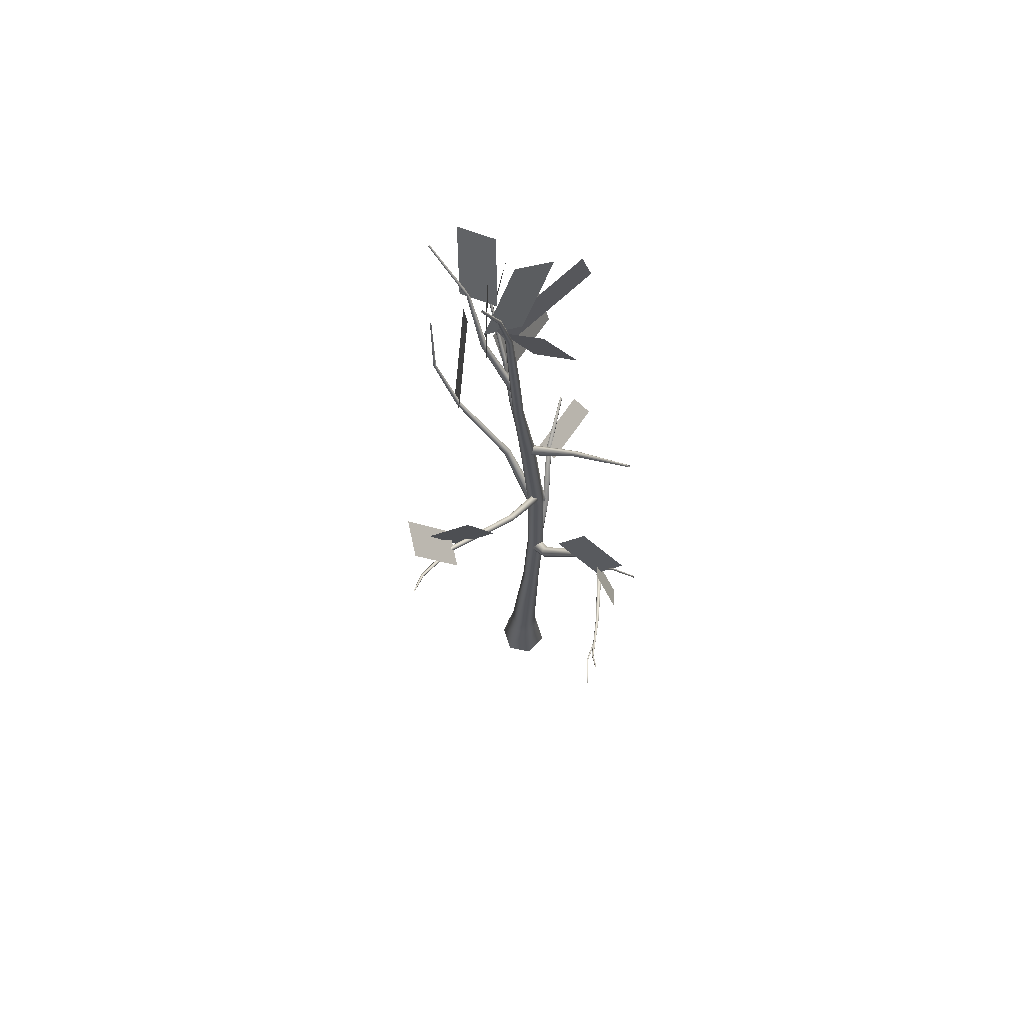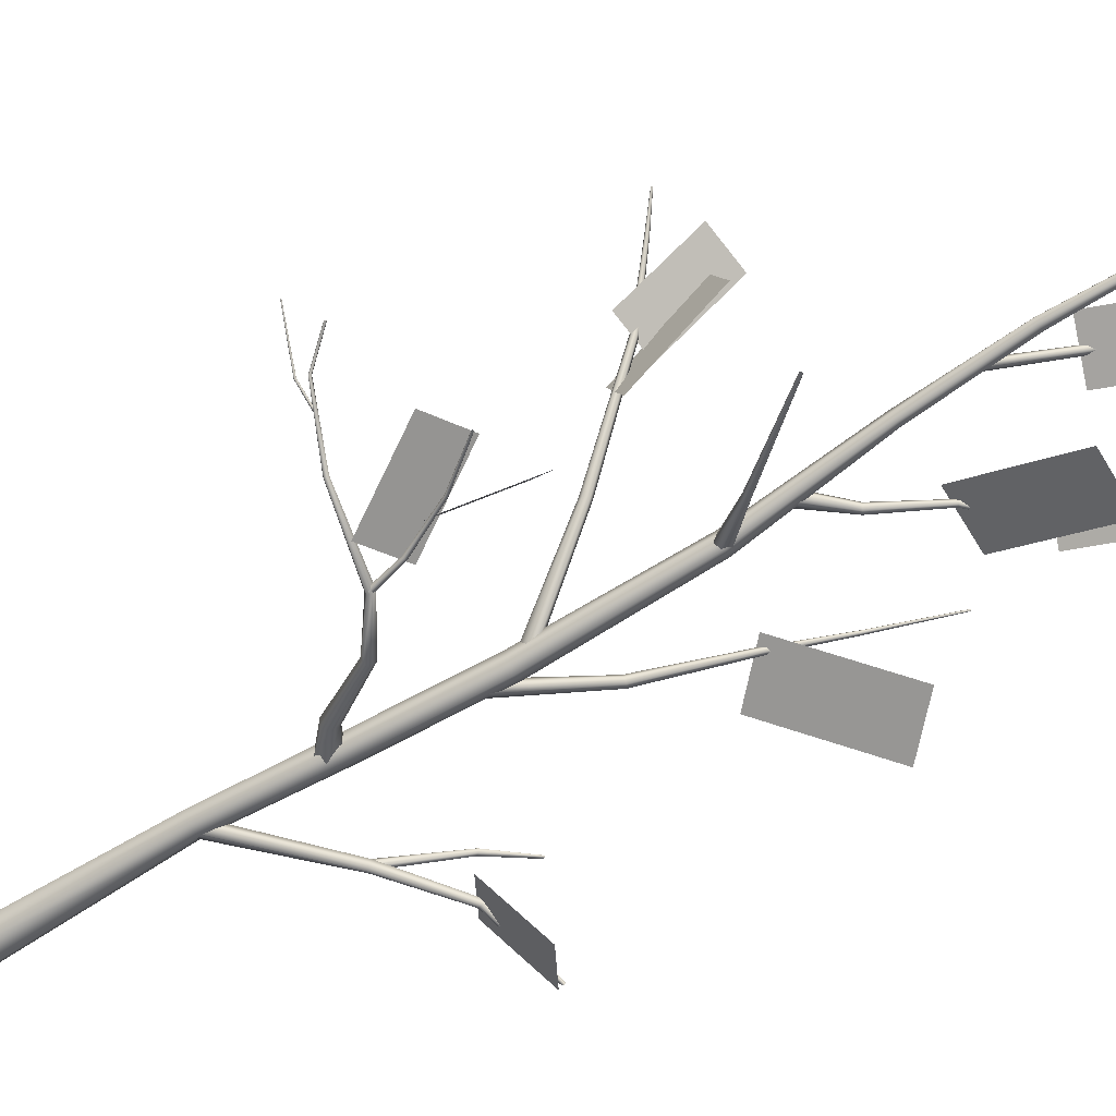
<metadata>
{"format":"obj","ext":"obj","renderer":"f3d","projection":"perspective","resolution":1024,"background":"white","views":[{"elev":67.9,"azim":72.3,"up":"+Y"},{"elev":-63.1,"azim":124.3,"up":"+Z"}]}
</metadata>
<code>
g treePineAdultTrunkGeo
v -1.705 5.604 0.5068
v -2.539 6.474 0.103
v -2.097 6.926 0.1664
v -1.263 6.056 0.5704
v 0.5905 6.426 1.26
v 0.5922 7.219 1.797
v 1.068 7.188 1.84
v 1.066 6.395 1.303
v 1.243 4.952 -0.6541
v 0.9004 5.616 -0.1844
v 1.001 5.897 -0.5085
v 1.344 5.234 -0.9785
v -0.1199 10.35 0.5031
v -0.2949 11.35 0.07471
v -0.3764 11.12 -0.4227
v -0.2014 10.12 0.005723
v 0.6524 6.065 1.187
v 0.8102 7.046 1.577
v 0.8801 7.232 1.082
v 0.722 6.251 0.6915
v -0.03924 9.65 -0.09224
v 0.5611 10.42 -0.4067
v 0.3314 10.74 -0.07083
v -0.2691 9.964 0.2438
v -1.578 8.208 -0.07494
v -1.76 8.896 -0.2843
v -1.457 9.028 -0.115
v -1.275 8.34 0.09439
v 1.46 4.595 -0.8608
v 1.921 5.42 -0.6476
v 1.498 5.625 -0.5313
v 1.038 4.8 -0.7445
v -1.447 3.575 -0.7062
v -1.865 3.952 -1.386
v -1.497 4.171 -1.491
v -1.079 3.795 -0.8111
v -0.8277 8.922 0.2821
v -1.209 9.948 0.1312
v -0.7155 10.15 0.2715
v -0.3338 9.126 0.4222
v -1.364 7.762 0.02389
v -1.429 8.846 -0.5451
v -0.8173 8.881 -0.547
v -0.7525 7.797 0.02194
v -0.6986 9.82 0.1608
v -1.04 10.79 0.06282
v -1.388 10.7 0.4313
v -1.047 9.735 0.5293
v -0.134 10.32 0.3416
v -0.5336 10.71 -0.8245
v -0.6363 10.1 -0.9927
v -0.2367 9.71 0.1733
v -9.99e-05 2.134 -0.1863
v -0.7778 3.122 -0.595
v -0.02929 2.074 -0.1489
v -0.7423 3.139 -0.6292
v 0.02996 2.193 -0.1463
v -1.319 3.663 -0.8133
v -0.7064 3.174 -0.6145
v 0.03104 2.191 -0.06889
v -1.305 3.687 -0.8412
v -1.945 3.925 -1.21
v -1.938 3.938 -1.218
v -1.294 3.724 -0.8314
v -1.94 3.953 -1.212
v -0.7062 3.192 -0.5656
v 0.001846 2.13 -0.03169
v -1.297 3.737 -0.7938
v -1.948 3.956 -1.199
v -0.7417 3.175 -0.5317
v -0.02821 2.071 -0.07148
v -1.311 3.712 -0.7661
v -1.955 3.944 -1.191
v -0.7773 3.14 -0.5464
v -0.02929 2.074 -0.1489
v -0.7778 3.122 -0.595
v -1.323 3.676 -0.7758
v -1.954 3.929 -1.196
v -1.319 3.663 -0.8133
v -1.945 3.925 -1.21
v -0.7241 3.152 -0.6078
v -1.14 3.765 -0.4698
v -0.7609 3.134 -0.5959
v -1.122 3.79 -0.4679
v -1.442 4.12 -0.413
v -0.6936 3.159 -0.579
v -1.435 4.128 -0.4058
v -1.11 3.8 -0.44
v -0.6999 3.148 -0.5386
v -1.436 4.128 -0.3928
v -1.117 3.783 -0.4143
v -0.7367 3.131 -0.5267
v -1.444 4.119 -0.387
v -1.135 3.757 -0.4162
v -0.7672 3.124 -0.5555
v -1.451 4.111 -0.3944
v -1.146 3.748 -0.4439
v -0.7609 3.134 -0.5959
v -1.45 4.111 -0.4071
v -1.14 3.765 -0.4698
v -1.442 4.12 -0.413
v -0.1169 9.99e-05 -0.1982
v -0.1688 -0.7218 -0.2882
v 0.164 -0.7218 -0.2882
v 0.1121 9.99e-05 -0.1982
v -0.09071 0.2717 -0.1608
v 0.3303 -0.7218 9.99e-05
v 0.0903 0.2663 -0.1608
v -0.0427 2.169 -0.2203
v 0.2265 9.99e-05 9.99e-05
v 0.164 -0.7218 0.2882
v 0.0784 2.177 -0.2082
v -0.1015 3.396 -0.3104
v 0.1816 0.2696 -0.004225
v 0.1121 9.99e-05 0.1982
v -0.1688 -0.7218 0.2882
v 0.0159 3.402 -0.2784
v -0.1811 4.733 -0.3349
v 0.1288 2.182 -0.09722
v 0.09181 0.278 0.1523
v -0.1169 9.99e-05 0.1982
v -0.3351 -0.7218 9.99e-05
v -0.0719 4.739 -0.2871
v -0.2419 6.396 -0.2045
v 0.04748 3.404 -0.1604
v 0.05807 2.179 0.00183
v -0.0892 0.2834 0.1523
v -0.2313 9.99e-05 9.99e-05
v -0.1688 -0.7218 -0.2882
v -0.1169 9.99e-05 -0.1982
v -0.1805 0.2804 -0.004225
v -0.09071 0.2717 -0.1608
v -0.1562 6.396 -0.1493
v -0.1766 7.811 -0.01331
v -0.05806 4.741 -0.1686
v -0.06303 2.171 -0.01028
v -0.1134 2.166 -0.1214
v -0.0427 2.169 -0.2203
v -0.03859 3.4 -0.07451
v -0.1186 7.803 0.02324
v -0.1411 8.932 0.06368
v -0.1876 3.392 -0.2246
v -0.1015 3.396 -0.3104
v -0.1562 3.394 -0.1065
v -0.1536 4.737 -0.09765
v -0.1608 6.388 -0.04769
v -0.1024 8.926 0.1121
v -0.203 9.815 0.1262
v -0.2765 4.729 -0.264
v -0.1811 4.733 -0.3349
v -0.2629 4.731 -0.1452
v -0.2507 6.38 -0.001414
v -0.1216 7.791 0.09115
v -0.1748 9.812 0.1612
v -0.1108 10.54 0.2925
v -0.3318 6.389 -0.1582
v -0.2419 6.396 -0.2045
v -0.3364 6.38 -0.05656
v -0.1826 7.787 0.1227
v -0.1249 8.92 0.1699
v -0.1024 10.53 0.3158
v -0.05633 11.02 0.5146
v -0.0507 11.02 0.5302
v -0.2378 7.807 0.01827
v -0.1766 7.811 -0.01331
v -0.2408 7.795 0.08617
v -0.1865 8.92 0.1794
v -0.1913 9.807 0.2032
v -0.119 10.53 0.3347
v -0.06195 11.02 0.5429
v -0.2027 8.931 0.07298
v -0.1411 8.932 0.06368
v -0.2252 8.925 0.1309
v -0.2356 9.807 0.2099
v -0.1441 10.53 0.3303
v -0.0786 11.02 0.5399
v -0.2637 9.811 0.1748
v -0.2475 9.815 0.1329
v -0.203 9.815 0.1262
v -0.1523 10.54 0.3072
v -0.08422 11.02 0.5243
v -0.1359 10.54 0.2882
v -0.1108 10.54 0.2925
v -0.0732 11.02 0.5118
v -0.05633 11.02 0.5146
v -0.01718 3.172 -0.1223
v 0.2226 3.413 -0.3092
v -0.05611 3.129 -0.2153
v 0.2514 3.427 -0.2363
v -0.02627 3.309 -0.09268
v 0.6232 4.074 -0.7164
v 0.2276 3.492 -0.196
v -0.07449 3.403 -0.1563
v 0.6526 4.08 -0.6666
v 1.063 4.431 -0.8078
v 0.1749 3.542 -0.2287
v -0.1136 3.361 -0.2492
v 1.075 4.42 -0.7706
v 1.804 4.598 -0.5051
v 0.6457 4.127 -0.6344
v 0.1461 3.528 -0.3016
v -0.1043 3.224 -0.2789
v 1.798 4.589 -0.4852
v 2.359 4.857 -0.2242
v 1.073 4.446 -0.7399
v 0.6091 4.169 -0.6517
v 0.1701 3.463 -0.3418
v -0.05611 3.129 -0.2153
v 0.2226 3.413 -0.3092
v 2.353 4.858 -0.2129
v 2.599 5.152 -0.1744
v 2.596 5.154 -0.1643
v 0.5797 4.163 -0.7014
v 0.5866 4.116 -0.7337
v 0.6232 4.074 -0.7164
v 1.058 4.484 -0.7464
v 1.789 4.602 -0.4694
v 2.346 4.867 -0.2101
v 2.588 5.161 -0.1621
v 1.049 4.468 -0.8143
v 1.063 4.431 -0.8078
v 1.046 4.495 -0.7836
v 1.785 4.624 -0.4733
v 2.345 4.877 -0.2183
v 2.583 5.167 -0.1701
v 1.791 4.633 -0.4932
v 1.8 4.62 -0.509
v 1.804 4.598 -0.5051
v 2.351 4.877 -0.2296
v 2.586 5.165 -0.1805
v 2.358 4.867 -0.2326
v 2.359 4.857 -0.2242
v 2.594 5.158 -0.1826
v 2.599 5.152 -0.1744
v 1.076 4.454 -0.7451
v 1.156 4.778 -0.7815
v 1.092 4.456 -0.7763
v 1.146 4.782 -0.7614
v 1.041 4.444 -0.7443
v 1.383 5.276 -0.8288
v 1.125 4.789 -0.7605
v 1.024 4.438 -0.7745
v 1.373 5.279 -0.8169
v 1.719 5.726 -0.9856
v 1.712 5.734 -0.9811
v 1.358 5.283 -0.8202
v 1.703 5.737 -0.9865
v 1.113 4.792 -0.7795
v 1.041 4.441 -0.8057
v 1.353 5.283 -0.8353
v 1.701 5.732 -0.9962
v 1.122 4.787 -0.7996
v 1.075 4.45 -0.8065
v 1.363 5.279 -0.8472
v 1.708 5.725 -1.001
v 1.144 4.781 -0.8007
v 1.092 4.456 -0.7763
v 1.156 4.778 -0.7815
v 1.378 5.276 -0.844
v 1.717 5.722 -0.9953
v 1.383 5.276 -0.8288
v 1.719 5.726 -0.9856
v 2.128 4.761 -0.3163
v 2.361 4.737 -0.1446
v 2.132 4.758 -0.3288
v 2.355 4.742 -0.1383
v 2.821 4.95 0.02237
v 2.134 4.772 -0.31
v 2.819 4.953 0.02562
v 2.353 4.752 -0.1396
v 2.144 4.779 -0.3161
v 2.817 4.957 0.02432
v 2.358 4.756 -0.1474
v 2.148 4.775 -0.3286
v 2.818 4.959 0.01935
v 2.364 4.751 -0.1537
v 2.142 4.765 -0.3349
v 2.82 4.956 0.0161
v 2.365 4.741 -0.1524
v 2.132 4.758 -0.3288
v 2.822 4.951 0.0174
v 2.361 4.737 -0.1446
v 2.821 4.95 0.02237
v -0.1861 4.365 -0.288
v -0.8398 5.191 0.03557
v -0.1683 4.33 -0.2127
v -0.8435 5.209 -0.01158
v -0.1962 4.472 -0.3009
v -1.406 5.969 0.5483
v -0.8061 5.237 -0.03083
v -0.1885 4.545 -0.2387
v -1.406 5.98 0.5157
v -1.772 6.58 0.7568
v -0.765 5.247 -0.003144
v -0.1705 4.51 -0.1636
v -1.377 5.992 0.5023
v -1.768 6.586 0.7382
v -2.019 7.333 0.7064
v -2.018 7.332 0.6978
v -1.751 6.595 0.7339
v -2.011 7.336 0.6941
v -0.7613 5.228 0.044
v -0.1606 4.402 -0.1506
v -1.349 5.994 0.5215
v -1.738 6.598 0.7486
v -2.006 7.341 0.6991
v -0.7987 5.201 0.06346
v -0.1683 4.33 -0.2127
v -0.8398 5.191 0.03557
v -1.349 5.983 0.5539
v -1.741 6.593 0.7672
v -2.007 7.342 0.7077
v -1.378 5.971 0.5673
v -1.406 5.969 0.5483
v -1.759 6.584 0.7715
v -2.014 7.338 0.7114
v -1.772 6.58 0.7568
v -2.019 7.333 0.7064
v -0.1359 4.814 -0.147
v 0.4078 5.665 0.336
v -0.105 4.796 -0.2114
v 0.3717 5.664 0.3712
v -0.161 4.902 -0.1262
v 0.8522 6.401 1.32
v 0.3368 5.7 0.3729
v -0.1549 4.973 -0.1697
v 0.8234 6.397 1.338
v 1.215 6.771 1.808
v 0.3381 5.738 0.3394
v -0.1238 4.955 -0.2341
v 0.797 6.418 1.332
v 1.201 6.774 1.821
v 1.449 6.987 1.975
v 1.443 6.988 1.981
v 1.191 6.791 1.821
v 1.438 6.996 1.981
v 0.3742 5.739 0.3042
v -0.09893 4.866 -0.2549
v 0.7992 6.442 1.308
v 1.195 6.805 1.808
v 1.44 7.002 1.975
v 0.4091 5.703 0.3024
v -0.105 4.796 -0.2114
v 0.4078 5.665 0.336
v 0.828 6.446 1.291
v 1.21 6.802 1.795
v 1.447 7.001 1.969
v 0.8543 6.425 1.296
v 0.8522 6.401 1.32
v 1.22 6.785 1.795
v 1.451 6.993 1.969
v 1.215 6.771 1.808
v 1.449 6.987 1.975
v -0.2004 6.341 -0.05786
v 0.2088 6.796 -0.6322
v -0.222 6.297 -0.1087
v 0.2157 6.819 -0.6015
v 0.9222 7.674 -1.079
v -0.2226 6.43 -0.05829
v 0.919 7.68 -1.065
v 0.193 6.85 -0.5948
v -0.2665 6.473 -0.1093
v 0.9082 7.691 -1.064
v 0.1632 6.858 -0.6191
v -0.2882 6.428 -0.1599
v 0.9008 7.696 -1.076
v 0.156 6.835 -0.65
v -0.2657 6.34 -0.1595
v 0.9043 7.69 -1.09
v 0.179 6.804 -0.6565
v -0.222 6.297 -0.1087
v 0.9149 7.679 -1.092
v 0.2088 6.796 -0.6322
v 0.9222 7.674 -1.079
v -0.2603 6.87 -0.08597
v -0.6324 7.255 0.01286
v -0.2445 6.839 -0.01958
v -0.6253 7.258 -0.03104
v -0.2691 6.965 -0.09743
v -0.9436 7.804 0.009615
v -0.5898 7.28 -0.0464
v -0.2622 7.029 -0.0425
v -0.9417 7.811 -0.01936
v -1.426 8.248 0.002479
v -0.5613 7.299 -0.01763
v -0.2464 6.998 0.02389
v -0.9194 7.829 -0.0291
v -1.42 8.254 -0.01742
v -1.952 8.885 0.003344
v -1.951 8.884 -0.004225
v -1.404 8.268 -0.0198
v -1.945 8.888 -0.007685
v -0.5682 7.296 0.02627
v -0.2376 6.903 0.03535
v -0.8989 7.84 -0.009632
v -1.393 8.275 -0.002495
v -1.941 8.893 -0.00336
v -0.6039 7.274 0.04162
v -0.2445 6.839 -0.01958
v -0.6324 7.255 0.01286
v -0.9006 7.832 0.01956
v -1.398 8.268 0.0174
v -1.942 8.893 0.004209
v -0.9231 7.815 0.02908
v -0.9436 7.804 0.009615
v -1.415 8.255 0.01978
v -1.948 8.89 0.007669
v -1.426 8.248 0.002479
v -1.952 8.885 0.003344
v -0.1971 8.412 0.05503
v -0.6437 9.053 0.3783
v -0.188 8.384 0.1035
v -0.6383 9.057 0.3401
v -0.195 8.484 0.05049
v -0.9869 9.764 0.4514
v -0.6061 9.075 0.3269
v -0.1837 8.529 0.09439
v -0.9856 9.769 0.4313
v -1.477 10.29 0.7696
v -1.48 10.3 0.7592
v -0.9702 9.781 0.4246
v -1.476 10.31 0.7548
v -0.5792 9.088 0.352
v -0.1744 8.501 0.1426
v -0.956 9.788 0.438
v -1.469 10.31 0.7609
v -0.5849 9.084 0.3904
v -0.1768 8.429 0.1472
v -0.9573 9.783 0.4581
v -1.465 10.31 0.7713
v -0.6171 9.066 0.4034
v -0.188 8.384 0.1035
v -0.6437 9.053 0.3783
v -0.9726 9.771 0.4648
v -1.47 10.3 0.7756
v -0.9869 9.764 0.4514
v -1.477 10.29 0.7696
g treePineAdultTrunkGeo_0
f 3 2 1
f 4 3 1
f 7 6 5
f 8 7 5
f 11 10 9
f 12 11 9
f 15 14 13
f 16 15 13
f 19 18 17
f 20 19 17
f 23 22 21
f 24 23 21
f 27 26 25
f 28 27 25
f 31 30 29
f 32 31 29
f 35 34 33
f 36 35 33
f 39 38 37
f 40 39 37
f 43 42 41
f 44 43 41
f 47 46 45
f 48 47 45
f 51 50 49
f 52 51 49
g treePineAdultTrunkGeo_1
f 55 54 53
f 54 56 53
f 53 56 57
f 54 58 56
f 56 59 57
f 57 59 60
f 58 61 56
f 56 61 59
f 58 62 61
f 62 63 61
f 61 63 64
f 61 64 59
f 63 65 64
f 59 66 60
f 59 64 66
f 60 66 67
f 64 65 68
f 64 68 66
f 65 69 68
f 66 70 67
f 66 68 70
f 67 70 71
f 68 69 72
f 68 72 70
f 69 73 72
f 70 74 71
f 70 72 74
f 71 74 75
f 74 76 75
f 72 73 77
f 72 77 74
f 74 77 76
f 73 78 77
f 77 79 76
f 77 78 79
f 78 80 79
f 83 82 81
f 82 84 81
f 82 85 84
f 81 84 86
f 85 87 84
f 84 88 86
f 84 87 88
f 86 88 89
f 87 90 88
f 88 91 89
f 88 90 91
f 89 91 92
f 90 93 91
f 91 94 92
f 91 93 94
f 92 94 95
f 93 96 94
f 94 97 95
f 94 96 97
f 95 97 98
f 96 99 97
f 97 100 98
f 97 99 100
f 99 101 100
f 104 103 102
f 105 104 102
f 102 106 105
f 107 104 105
f 106 108 105
f 106 109 108
f 110 107 105
f 105 108 110
f 111 107 110
f 109 112 108
f 109 113 112
f 108 114 110
f 108 112 114
f 115 111 110
f 110 114 115
f 116 111 115
f 113 117 112
f 113 118 117
f 112 119 114
f 112 117 119
f 114 120 115
f 114 119 120
f 121 116 115
f 115 120 121
f 122 116 121
f 118 123 117
f 118 124 123
f 117 125 119
f 117 123 125
f 119 126 120
f 119 125 126
f 120 127 121
f 120 126 127
f 128 122 121
f 121 127 128
f 129 122 128
f 130 129 128
f 128 131 130
f 127 131 128
f 131 132 130
f 124 133 123
f 124 134 133
f 123 135 125
f 123 133 135
f 126 136 127
f 127 136 131
f 131 137 132
f 136 137 131
f 137 138 132
f 125 139 126
f 126 139 136
f 125 135 139
f 134 140 133
f 134 141 140
f 137 142 138
f 142 143 138
f 136 144 137
f 139 144 136
f 144 142 137
f 135 145 139
f 139 145 144
f 133 146 135
f 133 140 146
f 135 146 145
f 141 147 140
f 141 148 147
f 142 149 143
f 149 150 143
f 144 151 142
f 145 151 144
f 151 149 142
f 146 152 145
f 145 152 151
f 140 153 146
f 140 147 153
f 146 153 152
f 148 154 147
f 148 155 154
f 149 156 150
f 156 157 150
f 151 158 149
f 152 158 151
f 158 156 149
f 153 159 152
f 152 159 158
f 147 160 153
f 147 154 160
f 153 160 159
f 155 161 154
f 155 162 161
f 162 163 161
f 156 164 157
f 164 165 157
f 158 166 156
f 159 166 158
f 166 164 156
f 160 167 159
f 159 167 166
f 154 168 160
f 154 161 168
f 160 168 167
f 161 163 169
f 161 169 168
f 163 170 169
f 164 171 165
f 171 172 165
f 166 173 164
f 167 173 166
f 173 171 164
f 168 174 167
f 168 169 174
f 167 174 173
f 169 170 175
f 169 175 174
f 170 176 175
f 174 177 173
f 173 177 171
f 174 175 177
f 171 178 172
f 177 178 171
f 178 179 172
f 175 176 180
f 175 180 177
f 177 180 178
f 176 181 180
f 178 182 179
f 180 182 178
f 180 181 182
f 182 183 179
f 181 184 182
f 182 184 183
f 184 185 183
f 188 187 186
f 187 189 186
f 186 189 190
f 187 191 189
f 189 192 190
f 190 192 193
f 191 194 189
f 189 194 192
f 191 195 194
f 192 196 193
f 193 196 197
f 195 198 194
f 195 199 198
f 194 200 192
f 192 200 196
f 194 198 200
f 196 201 197
f 197 201 202
f 199 203 198
f 199 204 203
f 198 205 200
f 198 203 205
f 200 206 196
f 196 206 201
f 200 205 206
f 201 207 202
f 202 207 208
f 207 209 208
f 204 210 203
f 204 211 210
f 211 212 210
f 206 213 201
f 201 213 207
f 207 214 209
f 213 214 207
f 214 215 209
f 205 216 206
f 206 216 213
f 203 217 205
f 203 210 217
f 205 217 216
f 210 212 218
f 210 218 217
f 212 219 218
f 214 220 215
f 220 221 215
f 213 222 214
f 216 222 213
f 222 220 214
f 217 223 216
f 217 218 223
f 216 223 222
f 218 219 224
f 218 224 223
f 219 225 224
f 223 226 222
f 222 226 220
f 223 224 226
f 220 227 221
f 226 227 220
f 227 228 221
f 224 225 229
f 224 229 226
f 226 229 227
f 225 230 229
f 227 231 228
f 229 231 227
f 229 230 231
f 231 232 228
f 230 233 231
f 231 233 232
f 233 234 232
f 237 236 235
f 236 238 235
f 235 238 239
f 236 240 238
f 238 241 239
f 239 241 242
f 240 243 238
f 238 243 241
f 240 244 243
f 244 245 243
f 243 245 246
f 243 246 241
f 245 247 246
f 241 248 242
f 241 246 248
f 242 248 249
f 246 247 250
f 246 250 248
f 247 251 250
f 248 252 249
f 248 250 252
f 249 252 253
f 250 251 254
f 250 254 252
f 251 255 254
f 252 256 253
f 252 254 256
f 253 256 257
f 256 258 257
f 254 255 259
f 254 259 256
f 256 259 258
f 255 260 259
f 259 261 258
f 259 260 261
f 260 262 261
f 265 264 263
f 264 266 263
f 264 267 266
f 263 266 268
f 267 269 266
f 266 270 268
f 266 269 270
f 268 270 271
f 269 272 270
f 270 273 271
f 270 272 273
f 271 273 274
f 272 275 273
f 273 276 274
f 273 275 276
f 274 276 277
f 275 278 276
f 276 279 277
f 276 278 279
f 277 279 280
f 278 281 279
f 279 282 280
f 279 281 282
f 281 283 282
f 286 285 284
f 285 287 284
f 284 287 288
f 285 289 287
f 287 290 288
f 288 290 291
f 289 292 287
f 287 292 290
f 289 293 292
f 290 294 291
f 291 294 295
f 292 296 290
f 290 296 294
f 293 297 292
f 292 297 296
f 293 298 297
f 298 299 297
f 297 299 300
f 297 300 296
f 299 301 300
f 294 302 295
f 295 302 303
f 296 304 294
f 296 300 304
f 294 304 302
f 300 301 305
f 300 305 304
f 301 306 305
f 302 307 303
f 303 307 308
f 307 309 308
f 304 310 302
f 304 305 310
f 302 310 307
f 305 306 311
f 305 311 310
f 306 312 311
f 307 313 309
f 310 313 307
f 310 311 313
f 313 314 309
f 311 312 315
f 311 315 313
f 313 315 314
f 312 316 315
f 315 317 314
f 315 316 317
f 316 318 317
f 321 320 319
f 320 322 319
f 319 322 323
f 320 324 322
f 322 325 323
f 323 325 326
f 324 327 322
f 322 327 325
f 324 328 327
f 325 329 326
f 326 329 330
f 327 331 325
f 325 331 329
f 328 332 327
f 327 332 331
f 328 333 332
f 333 334 332
f 332 334 335
f 332 335 331
f 334 336 335
f 329 337 330
f 330 337 338
f 331 339 329
f 331 335 339
f 329 339 337
f 335 336 340
f 335 340 339
f 336 341 340
f 337 342 338
f 338 342 343
f 342 344 343
f 339 345 337
f 339 340 345
f 337 345 342
f 340 341 346
f 340 346 345
f 341 347 346
f 342 348 344
f 345 348 342
f 345 346 348
f 348 349 344
f 346 347 350
f 346 350 348
f 348 350 349
f 347 351 350
f 350 352 349
f 350 351 352
f 351 353 352
f 356 355 354
f 355 357 354
f 355 358 357
f 354 357 359
f 358 360 357
f 357 361 359
f 357 360 361
f 359 361 362
f 360 363 361
f 361 364 362
f 361 363 364
f 362 364 365
f 363 366 364
f 364 367 365
f 364 366 367
f 365 367 368
f 366 369 367
f 367 370 368
f 367 369 370
f 368 370 371
f 369 372 370
f 370 373 371
f 370 372 373
f 372 374 373
f 377 376 375
f 376 378 375
f 375 378 379
f 376 380 378
f 378 381 379
f 379 381 382
f 380 383 378
f 378 383 381
f 380 384 383
f 381 385 382
f 382 385 386
f 383 387 381
f 381 387 385
f 384 388 383
f 383 388 387
f 384 389 388
f 389 390 388
f 388 390 391
f 388 391 387
f 390 392 391
f 385 393 386
f 386 393 394
f 387 395 385
f 387 391 395
f 385 395 393
f 391 392 396
f 391 396 395
f 392 397 396
f 393 398 394
f 394 398 399
f 398 400 399
f 395 401 393
f 395 396 401
f 393 401 398
f 396 397 402
f 396 402 401
f 397 403 402
f 398 404 400
f 401 404 398
f 401 402 404
f 404 405 400
f 402 403 406
f 402 406 404
f 404 406 405
f 403 407 406
f 406 408 405
f 406 407 408
f 407 409 408
f 412 411 410
f 411 413 410
f 410 413 414
f 411 415 413
f 413 416 414
f 414 416 417
f 415 418 413
f 413 418 416
f 415 419 418
f 419 420 418
f 418 420 421
f 418 421 416
f 420 422 421
f 416 423 417
f 416 421 423
f 417 423 424
f 421 422 425
f 421 425 423
f 422 426 425
f 423 427 424
f 423 425 427
f 424 427 428
f 425 426 429
f 425 429 427
f 426 430 429
f 427 431 428
f 427 429 431
f 428 431 432
f 431 433 432
f 429 430 434
f 429 434 431
f 431 434 433
f 430 435 434
f 434 436 433
f 434 435 436
f 435 437 436

</code>
